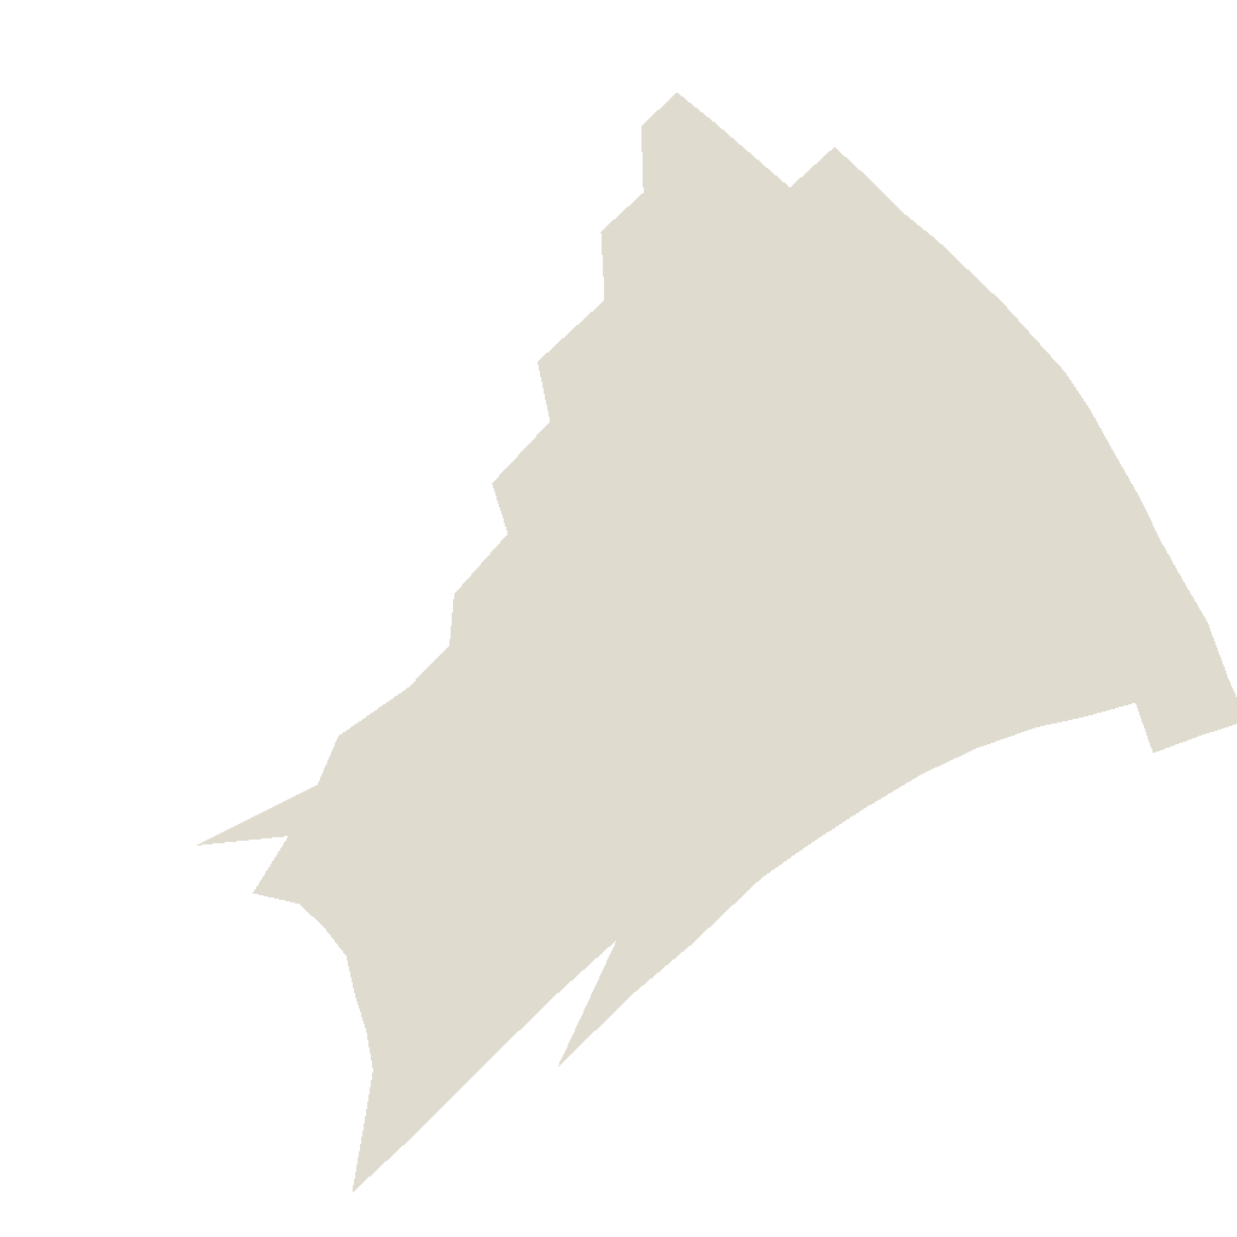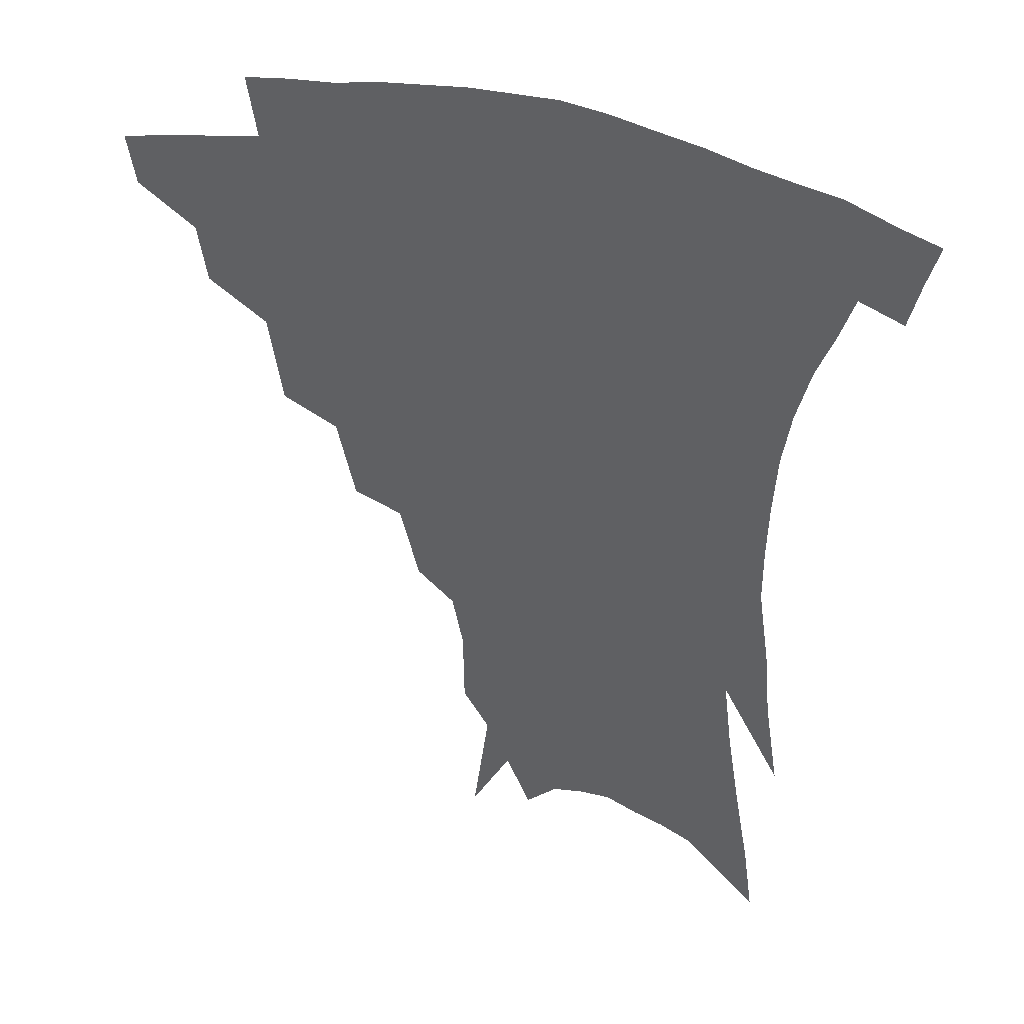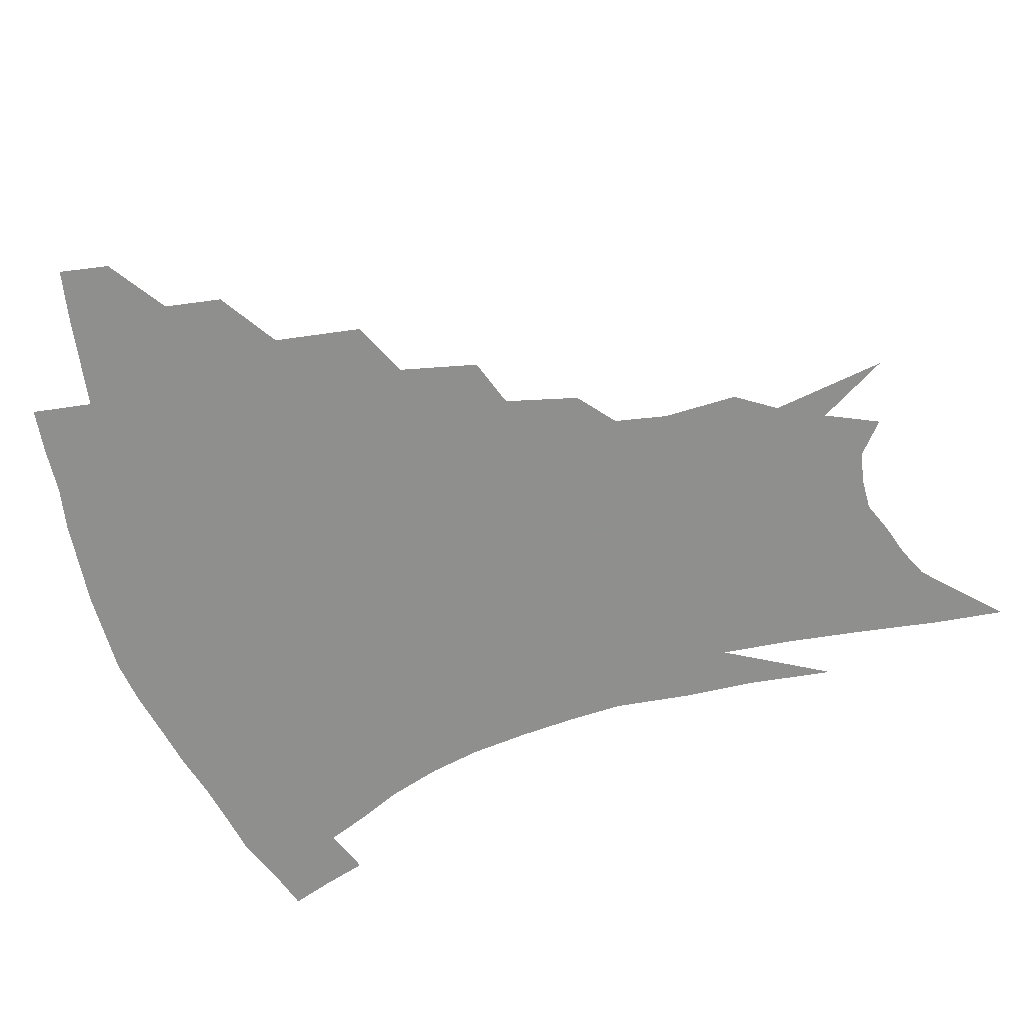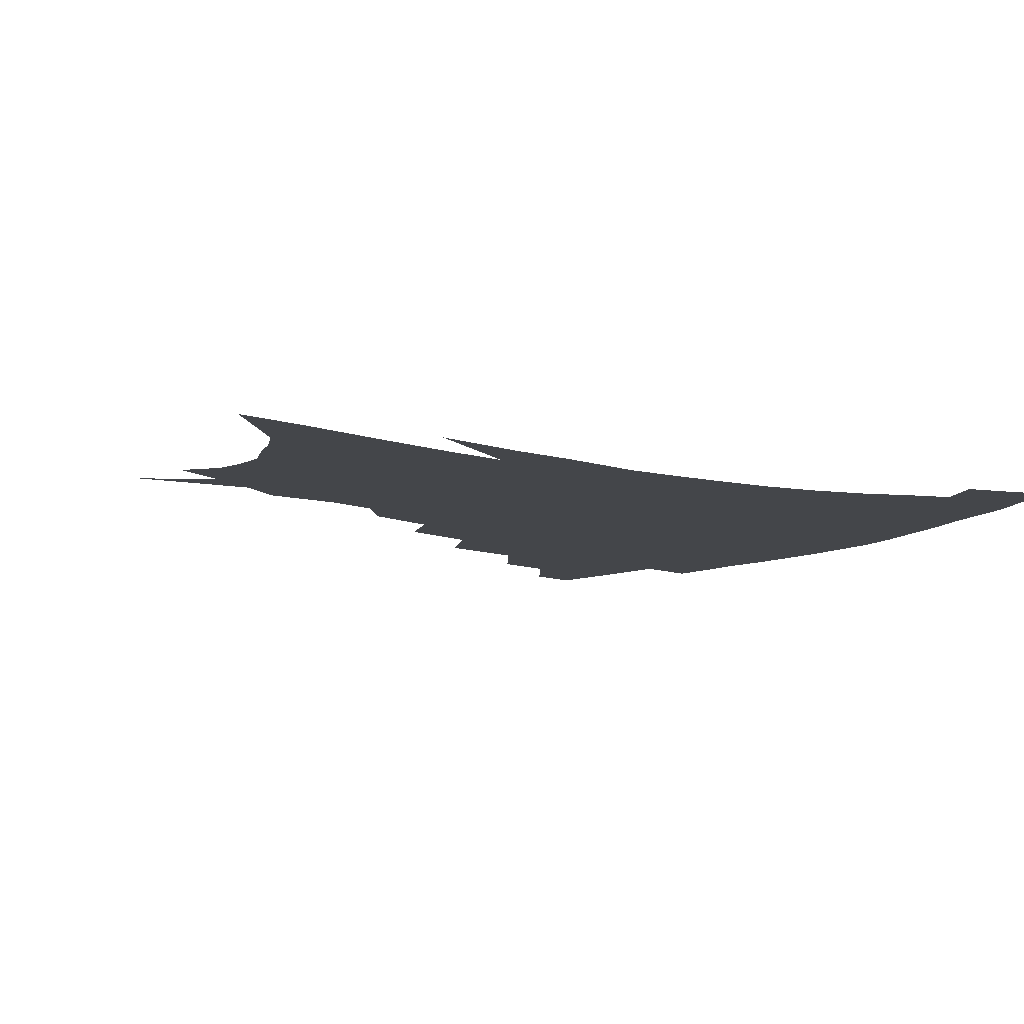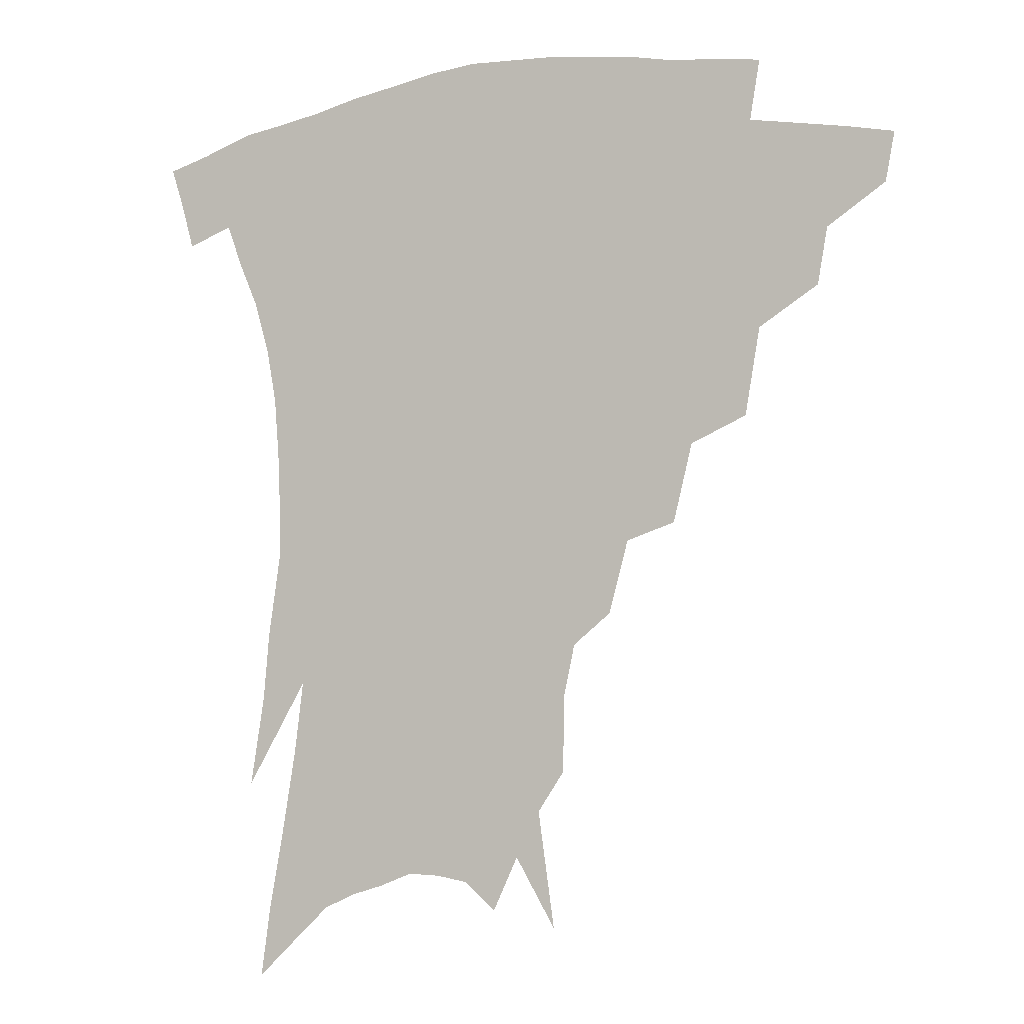
<metadata>
{"format":"obj","ext":"obj","renderer":"f3d","projection":"perspective","resolution":1024,"background":"white","views":[{"elev":70.5,"azim":54.2,"up":"+Z"},{"elev":37.4,"azim":19.6,"up":"+Y"},{"elev":-65.3,"azim":-72.1,"up":"+Z"},{"elev":-9.7,"azim":55.8,"up":"+Z"},{"elev":-6.1,"azim":-158.6,"up":"+Y"}]}
</metadata>
<code>
v 459.2 334 0
v 456.2 349.9 0
v 481.3 303.1 0
v 478 321.2 0
v 475.1 337.3 0
v 471.7 353 0
v 505.2 262.8 0
v 500.4 290.7 0
v 496.7 309.4 0
v 493.4 325.3 0
v 490.2 340.3 0
v 487.6 355.7 0
v 529.2 229.7 0
v 523.1 254.7 0
v 517.5 274.5 0
v 514.1 298.2 0
v 511 314.1 0
v 508 328.6 0
v 505.4 343.2 0
v 502.6 358.2 0
v 499.4 377.5 0
v 550.9 201.3 0
v 544.8 224.4 0
v 538.4 241.5 0
v 534.4 268.6 0
v 530.4 285.2 0
v 527.4 301.6 0
v 524.7 317.3 0
v 522.1 331.6 0
v 519.8 345.5 0
v 517.1 360.3 0
v 513.9 379.4 0
v 566.9 150.7 0
v 566.5 174.7 0
v 563 191.3 0
v 558 214.5 0
v 553 236.3 0
v 549 258.2 0
v 546 277 0
v 543.4 292.4 0
v 540.6 305.8 0
v 538.2 319.7 0
v 535.9 333.5 0
v 534 347.8 0
v 531.3 363.6 0
v 528.7 380.6 0
v 570.2 101.1 0
v 575.3 138 0
v 575.5 163.1 0
v 573.8 184.9 0
v 570 205.3 0
v 566 222.2 0
v 562.2 245.3 0
v 559.6 265 0
v 557.3 281.3 0
v 555.4 295.3 0
v 554 309.9 0
v 552.1 322.7 0
v 549.9 335.9 0
v 548.5 349.7 0
v 545.8 365.2 0
v 542.9 383.3 0
v 582.9 123.3 0
v 584.1 147 0
v 583.7 175.6 0
v 581.2 193.7 0
v 577.9 212.7 0
v 574.7 232.2 0
v 571.8 250.8 0
v 570.3 271.6 0
v 568.3 283.3 0
v 567.4 298.6 0
v 566.5 312.2 0
v 565.5 324.9 0
v 565.4 337.8 0
v 562.3 351.6 0
v 560.3 365.8 0
v 557 384.8 0
v 590.7 106.4 0
v 592.9 134.4 0
v 592.8 157.5 0
v 591.4 179.8 0
v 588.9 201.4 0
v 586.2 219.3 0
v 583.7 240.5 0
v 581.9 256.4 0
v 580.6 274.1 0
v 579.6 286.7 0
v 579.4 301.7 0
v 578.4 313.6 0
v 577.7 325.4 0
v 577.6 338.9 0
v 575.6 352.6 0
v 574.2 366.1 0
v 570.9 386.4 0
v 600.7 115.1 0
v 601.6 138.8 0
v 600.9 162.5 0
v 599.3 183.1 0
v 597.1 202.7 0
v 594.8 221.9 0
v 592.9 240.5 0
v 591.6 260.2 0
v 590.9 275 0
v 590.6 288.5 0
v 590.6 303.2 0
v 590.1 314.3 0
v 590.2 326.8 0
v 590.3 339.5 0
v 588.8 353.5 0
v 587.4 367.9 0
v 584.9 386.8 0
v 610.4 117 0
v 610.3 141.9 0
v 609.1 163.2 0
v 607.2 186.2 0
v 605.2 206.7 0
v 603.4 224.8 0
v 602.1 245.3 0
v 601.4 260.3 0
v 601.1 274.2 0
v 601.3 290 0
v 601.6 303.4 0
v 602.3 315.7 0
v 602.3 327.4 0
v 602.5 339.8 0
v 601.9 353.7 0
v 601.2 368.3 0
v 598.9 387.1 0
v 620.4 117.5 0
v 618.8 143.7 0
v 617.3 164.5 0
v 615.3 188.2 0
v 613.6 207.1 0
v 612.1 226.3 0
v 611.2 245.2 0
v 611 260.1 0
v 611.2 276.2 0
v 611.7 290.4 0
v 612.6 302.4 0
v 613.8 316 0
v 614.7 328 0
v 614.9 340.3 0
v 614.9 353.4 0
v 615.7 366.8 0
v 613.4 385.4 0
v 630.6 113.5 0
v 627.7 141.7 0
v 625.6 164.7 0
v 623.3 189 0
v 622 207.8 0
v 620.9 225.8 0
v 620.2 243.8 0
v 620.5 258.3 0
v 621 274.1 0
v 621.9 288.1 0
v 623.4 301.5 0
v 624.9 314.4 0
v 626.8 327.4 0
v 628.4 339 0
v 629.3 351.3 0
v 630.6 363.6 0
v 628.2 382.4 0
v 640.6 110.5 0
v 636.9 138.3 0
v 634 163.4 0
v 631.8 186.4 0
v 630.5 205.6 0
v 629.8 222.7 0
v 629.6 239.2 0
v 629.8 255.7 0
v 630.5 273 0
v 631.8 285.9 0
v 633.8 301.3 0
v 636.1 313.7 0
v 638.3 325.9 0
v 640.4 337.6 0
v 642.6 349.5 0
v 643.5 362.3 0
v 642.4 379.6 0
v 650.6 105.9 0
v 647 131.2 0
v 643.2 158.3 0
v 640.8 181.1 0
v 639.5 200.5 0
v 638.9 217.9 0
v 638.8 234.6 0
v 639 251.2 0
v 639.6 269.9 0
v 641.3 284.8 0
v 643.6 297.7 0
v 646.6 312.1 0
v 649.4 323.8 0
v 652.4 335.7 0
v 655.2 347.5 0
v 656.3 360.5 0
v 656.8 375.9 0
v 662.2 94.8 0
v 658.5 119.9 0
v 653.8 148.4 0
v 651.3 170.4 0
v 649.3 191.6 0
v 648.5 210.4 0
v 647.9 228.8 0
v 648 246.8 0
v 648.8 264.2 0
v 650.4 280.4 0
v 653.1 297.1 0
v 656.5 308.4 0
v 660.2 321.3 0
v 663.6 333 0
v 667.3 345.2 0
v 668.8 359.4 0
v 670.4 373.2 0
v 674.3 83.13 0
v 671.3 105.6 0
v 666.5 133 0
v 662.6 157.9 0
v 660 180.1 0
v 658.7 200.8 0
v 657.6 220.4 0
v 657.9 236.9 0
v 658.2 255.6 0
v 659.4 273.6 0
v 661.7 290.8 0
v 665.8 302.9 0
v 670.3 317.9 0
v 674.8 330.1 0
v 678.6 342.5 0
v 681.6 356.3 0
v 683.6 370.9 0
v 679 146.7 0
v 674.6 175.4 0
v 672.9 196.4 0
v 669.2 222.6 0
v 669.3 239.9 0
v 670.1 258 0
v 671.6 277 0
v 674.6 293.9 0
v 679.6 311.2 0
v 685.3 324.9 0
v 690.3 338.8 0
v 695.3 351.8 0
v 699.8 364.9 0
v 704.7 333.4 0
v 708.6 347.7 0
v 712.8 360.8 0
f 4 5 1
f 1 5 2
f 5 6 2
f 8 9 3
f 3 9 4
f 9 10 4
f 4 10 5
f 10 11 5
f 5 11 6
f 11 12 6
f 14 15 7
f 7 15 8
f 15 16 8
f 8 16 9
f 16 17 9
f 9 17 10
f 17 18 10
f 10 18 11
f 18 19 11
f 11 19 12
f 19 20 12
f 23 24 13
f 13 24 14
f 24 25 14
f 14 25 15
f 25 26 15
f 15 26 16
f 26 27 16
f 16 27 17
f 27 28 17
f 17 28 18
f 28 29 18
f 18 29 19
f 29 30 19
f 19 30 20
f 30 31 20
f 20 31 21
f 31 32 21
f 35 36 22
f 22 36 23
f 36 37 23
f 23 37 24
f 37 38 24
f 24 38 25
f 38 39 25
f 25 39 26
f 39 40 26
f 26 40 27
f 40 41 27
f 27 41 28
f 41 42 28
f 28 42 29
f 42 43 29
f 29 43 30
f 43 44 30
f 30 44 31
f 44 45 31
f 31 45 32
f 45 46 32
f 48 49 33
f 33 49 34
f 49 50 34
f 34 50 35
f 50 51 35
f 35 51 36
f 51 52 36
f 36 52 37
f 52 53 37
f 37 53 38
f 53 54 38
f 38 54 39
f 54 55 39
f 39 55 40
f 55 56 40
f 40 56 41
f 56 57 41
f 41 57 42
f 57 58 42
f 42 58 43
f 58 59 43
f 43 59 44
f 59 60 44
f 44 60 45
f 60 61 45
f 45 61 46
f 61 62 46
f 47 63 48
f 63 64 48
f 48 64 49
f 64 65 49
f 49 65 50
f 65 66 50
f 50 66 51
f 66 67 51
f 51 67 52
f 67 68 52
f 52 68 53
f 68 69 53
f 53 69 54
f 69 70 54
f 54 70 55
f 70 71 55
f 55 71 56
f 71 72 56
f 56 72 57
f 72 73 57
f 57 73 58
f 73 74 58
f 58 74 59
f 74 75 59
f 59 75 60
f 75 76 60
f 60 76 61
f 76 77 61
f 61 77 62
f 77 78 62
f 79 80 63
f 63 80 64
f 80 81 64
f 64 81 65
f 81 82 65
f 65 82 66
f 82 83 66
f 66 83 67
f 83 84 67
f 67 84 68
f 84 85 68
f 68 85 69
f 85 86 69
f 69 86 70
f 86 87 70
f 70 87 71
f 87 88 71
f 71 88 72
f 88 89 72
f 72 89 73
f 89 90 73
f 73 90 74
f 90 91 74
f 74 91 75
f 91 92 75
f 75 92 76
f 92 93 76
f 76 93 77
f 93 94 77
f 77 94 78
f 94 95 78
f 79 96 80
f 96 97 80
f 80 97 81
f 97 98 81
f 81 98 82
f 98 99 82
f 82 99 83
f 99 100 83
f 83 100 84
f 100 101 84
f 84 101 85
f 101 102 85
f 85 102 86
f 102 103 86
f 86 103 87
f 103 104 87
f 87 104 88
f 104 105 88
f 88 105 89
f 105 106 89
f 89 106 90
f 106 107 90
f 90 107 91
f 107 108 91
f 91 108 92
f 108 109 92
f 92 109 93
f 109 110 93
f 93 110 94
f 110 111 94
f 94 111 95
f 111 112 95
f 96 113 97
f 113 114 97
f 97 114 98
f 114 115 98
f 98 115 99
f 115 116 99
f 99 116 100
f 116 117 100
f 100 117 101
f 117 118 101
f 101 118 102
f 118 119 102
f 102 119 103
f 119 120 103
f 103 120 104
f 120 121 104
f 104 121 105
f 121 122 105
f 105 122 106
f 122 123 106
f 106 123 107
f 123 124 107
f 107 124 108
f 124 125 108
f 108 125 109
f 125 126 109
f 109 126 110
f 126 127 110
f 110 127 111
f 127 128 111
f 111 128 112
f 128 129 112
f 113 130 114
f 130 131 114
f 114 131 115
f 131 132 115
f 115 132 116
f 132 133 116
f 116 133 117
f 133 134 117
f 117 134 118
f 134 135 118
f 118 135 119
f 135 136 119
f 119 136 120
f 136 137 120
f 120 137 121
f 137 138 121
f 121 138 122
f 138 139 122
f 122 139 123
f 139 140 123
f 123 140 124
f 140 141 124
f 124 141 125
f 141 142 125
f 125 142 126
f 142 143 126
f 126 143 127
f 143 144 127
f 127 144 128
f 144 145 128
f 128 145 129
f 145 146 129
f 130 147 131
f 147 148 131
f 131 148 132
f 148 149 132
f 132 149 133
f 149 150 133
f 133 150 134
f 150 151 134
f 134 151 135
f 151 152 135
f 135 152 136
f 152 153 136
f 136 153 137
f 153 154 137
f 137 154 138
f 154 155 138
f 138 155 139
f 155 156 139
f 139 156 140
f 156 157 140
f 140 157 141
f 157 158 141
f 141 158 142
f 158 159 142
f 142 159 143
f 159 160 143
f 143 160 144
f 160 161 144
f 144 161 145
f 161 162 145
f 145 162 146
f 162 163 146
f 147 164 148
f 164 165 148
f 148 165 149
f 165 166 149
f 149 166 150
f 166 167 150
f 150 167 151
f 167 168 151
f 151 168 152
f 168 169 152
f 152 169 153
f 169 170 153
f 153 170 154
f 170 171 154
f 154 171 155
f 171 172 155
f 155 172 156
f 172 173 156
f 156 173 157
f 173 174 157
f 157 174 158
f 174 175 158
f 158 175 159
f 175 176 159
f 159 176 160
f 176 177 160
f 160 177 161
f 177 178 161
f 161 178 162
f 178 179 162
f 162 179 163
f 179 180 163
f 164 181 165
f 181 182 165
f 165 182 166
f 182 183 166
f 166 183 167
f 183 184 167
f 167 184 168
f 184 185 168
f 168 185 169
f 185 186 169
f 169 186 170
f 186 187 170
f 170 187 171
f 187 188 171
f 171 188 172
f 188 189 172
f 172 189 173
f 189 190 173
f 173 190 174
f 190 191 174
f 174 191 175
f 191 192 175
f 175 192 176
f 192 193 176
f 176 193 177
f 193 194 177
f 177 194 178
f 194 195 178
f 178 195 179
f 195 196 179
f 179 196 180
f 196 197 180
f 181 198 182
f 198 199 182
f 182 199 183
f 199 200 183
f 183 200 184
f 200 201 184
f 184 201 185
f 201 202 185
f 185 202 186
f 202 203 186
f 186 203 187
f 203 204 187
f 187 204 188
f 204 205 188
f 188 205 189
f 205 206 189
f 189 206 190
f 206 207 190
f 190 207 191
f 207 208 191
f 191 208 192
f 208 209 192
f 192 209 193
f 209 210 193
f 193 210 194
f 210 211 194
f 194 211 195
f 211 212 195
f 195 212 196
f 212 213 196
f 196 213 197
f 213 214 197
f 198 215 199
f 215 216 199
f 199 216 200
f 216 217 200
f 200 217 201
f 217 218 201
f 201 218 202
f 218 219 202
f 202 219 203
f 219 220 203
f 203 220 204
f 220 221 204
f 204 221 205
f 221 222 205
f 205 222 206
f 222 223 206
f 206 223 207
f 223 224 207
f 207 224 208
f 224 225 208
f 208 225 209
f 225 226 209
f 209 226 210
f 226 227 210
f 210 227 211
f 227 228 211
f 211 228 212
f 228 229 212
f 212 229 213
f 229 230 213
f 213 230 214
f 230 231 214
f 219 232 220
f 232 233 220
f 220 233 221
f 233 234 221
f 221 234 222
f 234 235 222
f 222 235 223
f 235 236 223
f 223 236 224
f 236 237 224
f 224 237 225
f 237 238 225
f 225 238 226
f 238 239 226
f 226 239 227
f 239 240 227
f 227 240 228
f 240 241 228
f 228 241 229
f 241 242 229
f 229 242 230
f 242 243 230
f 230 243 231
f 243 244 231
f 242 245 243
f 245 246 243
f 243 246 244
f 246 247 244

</code>
